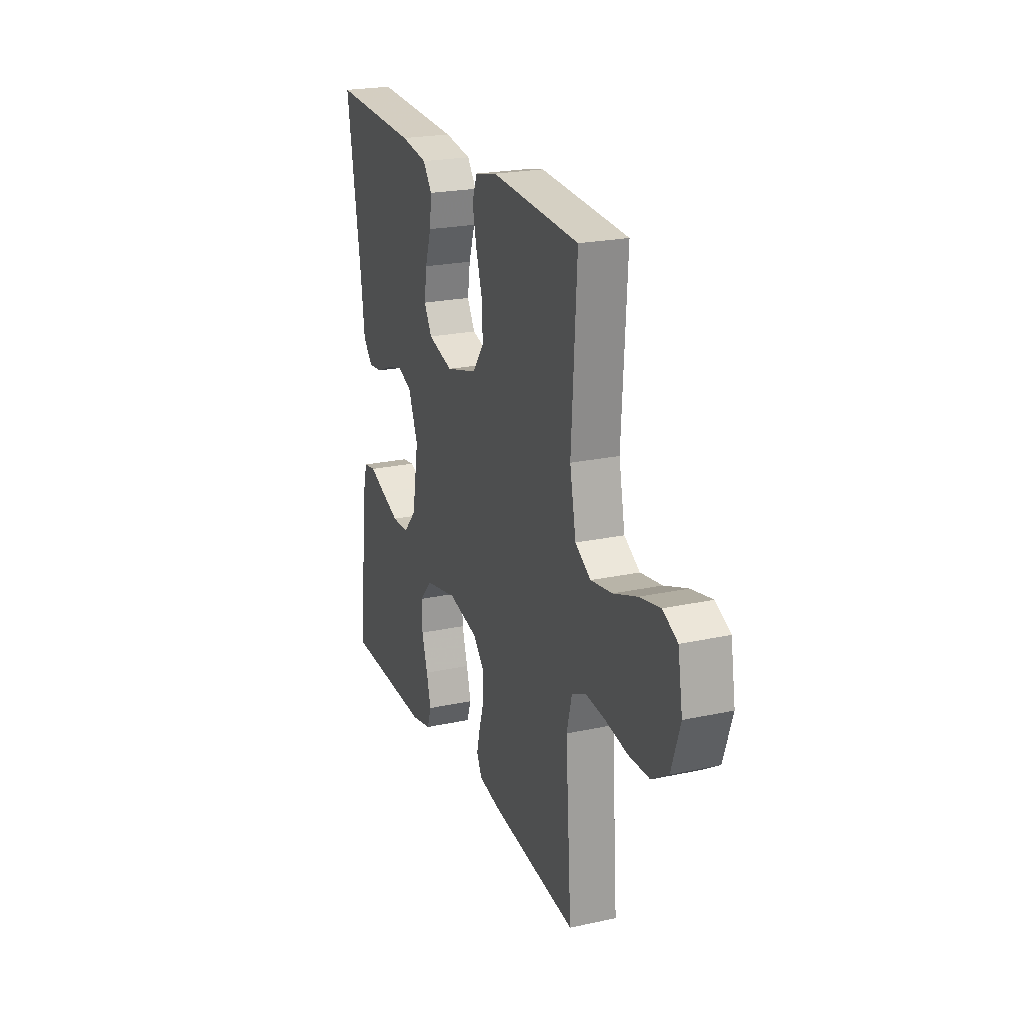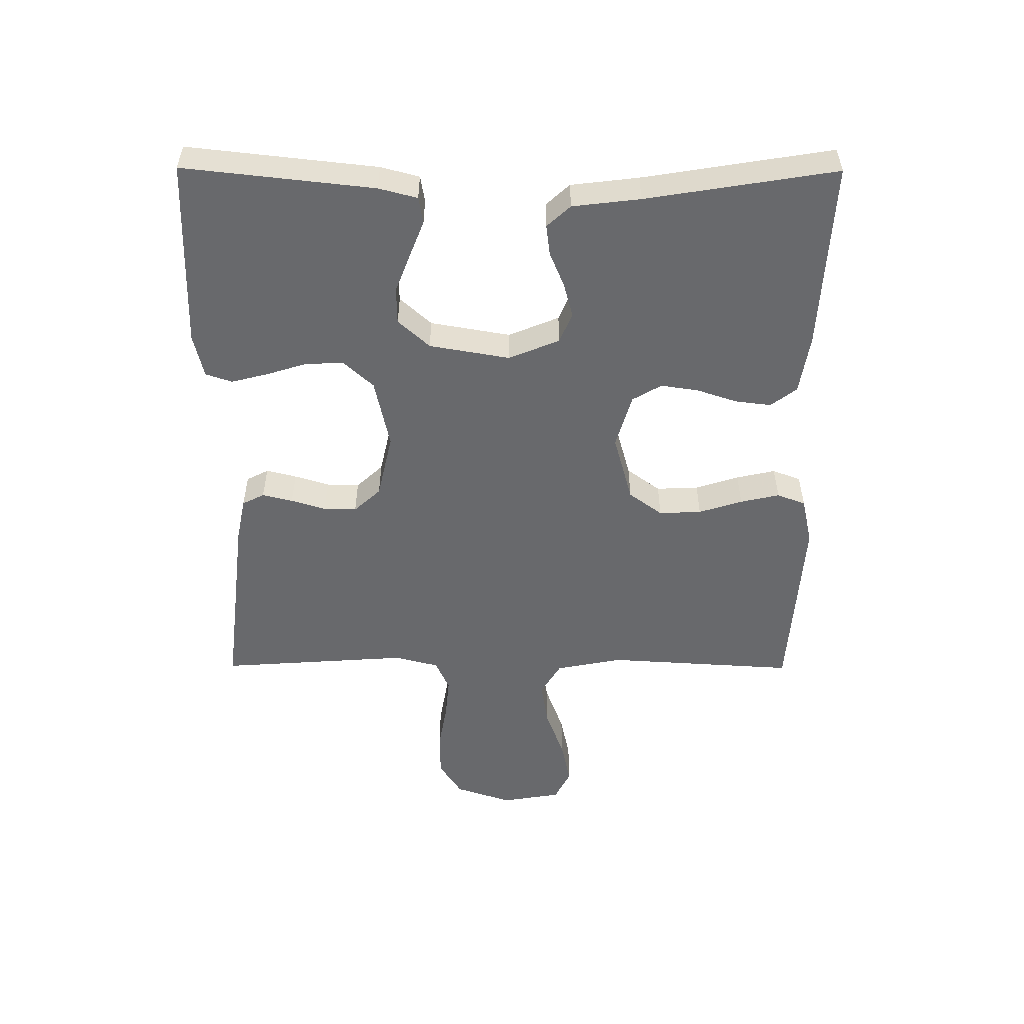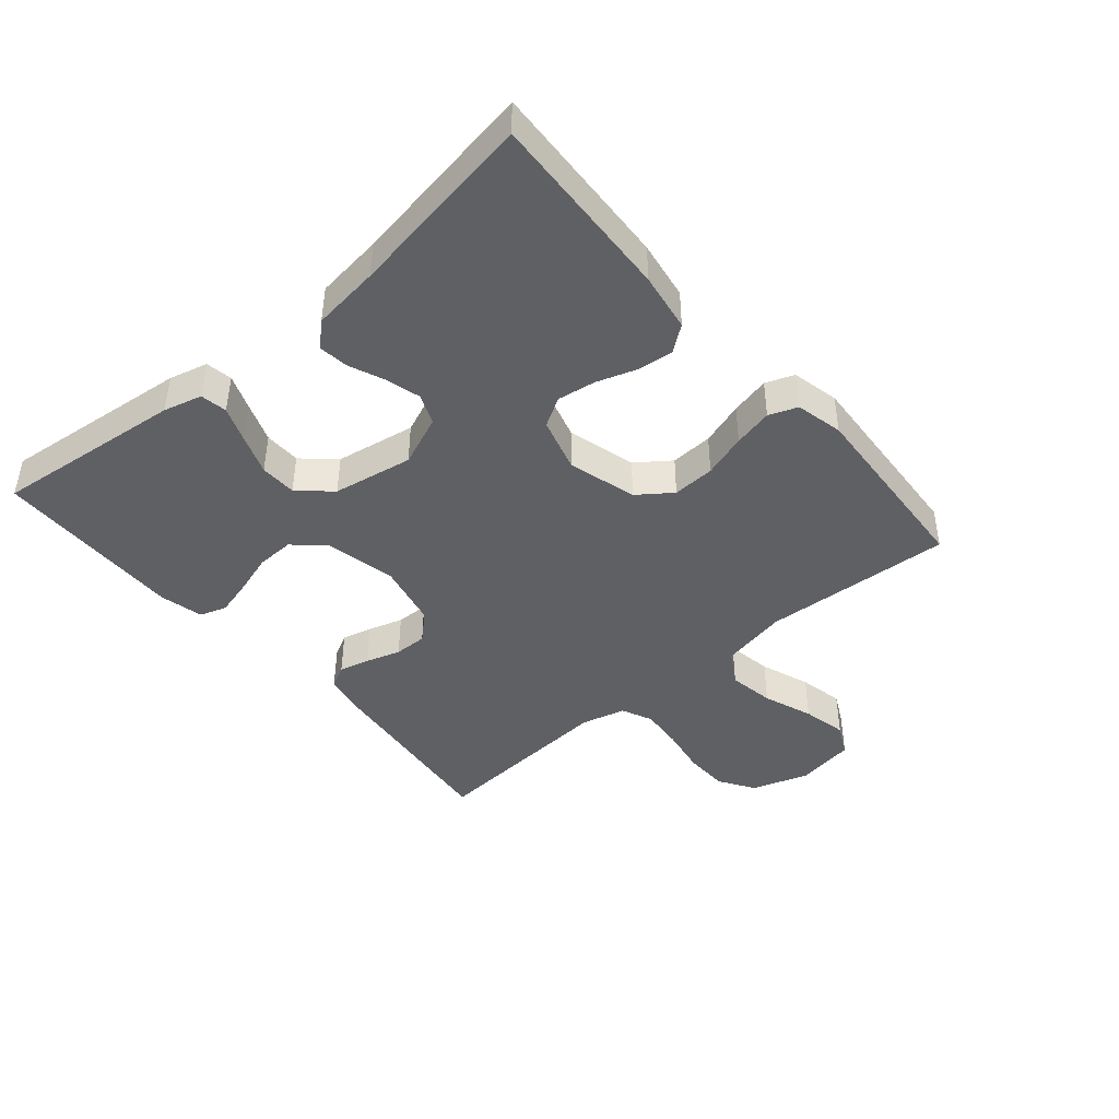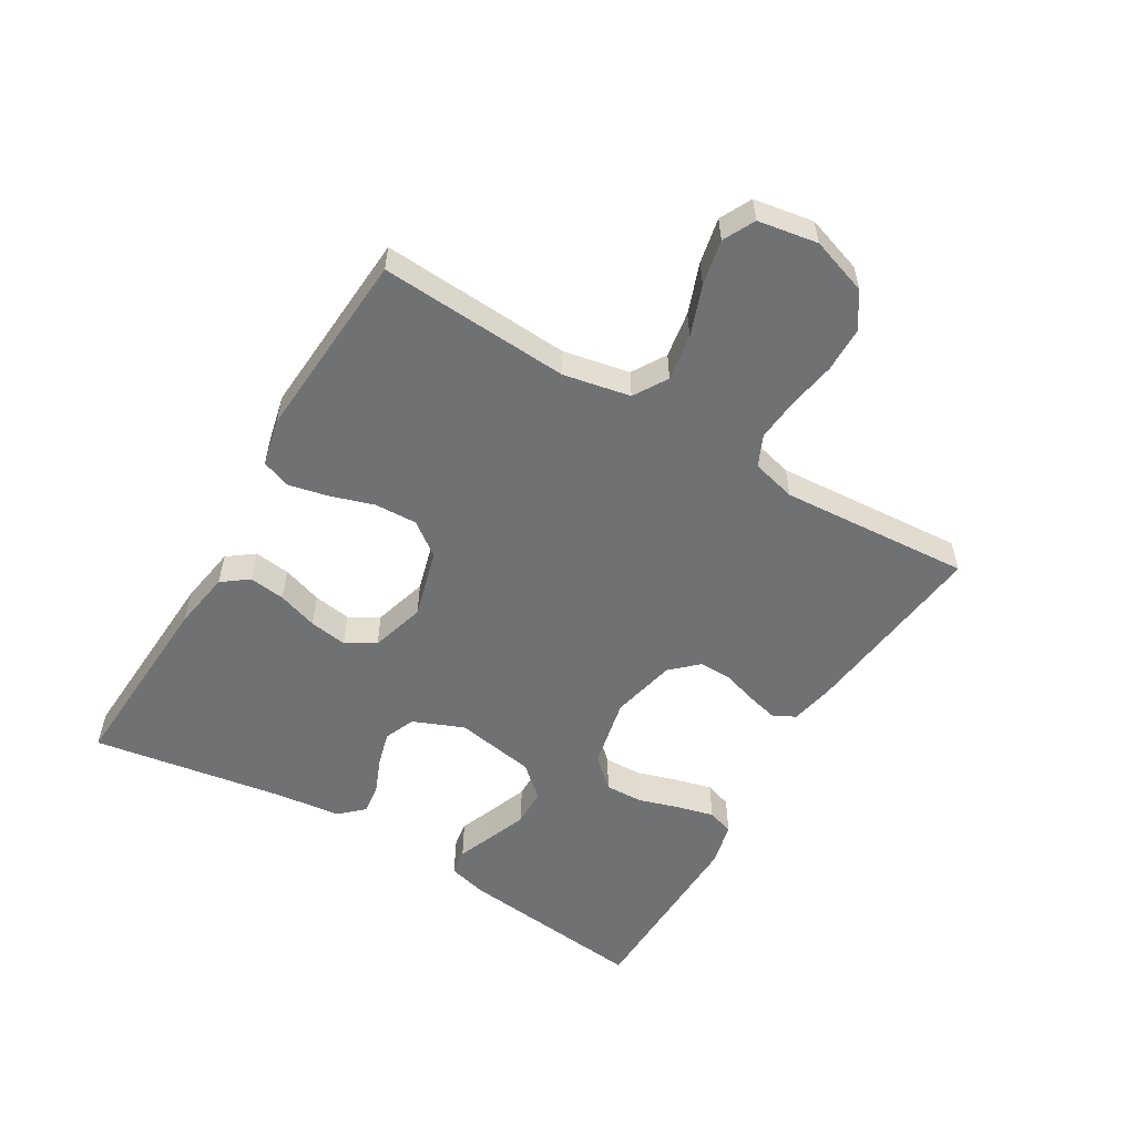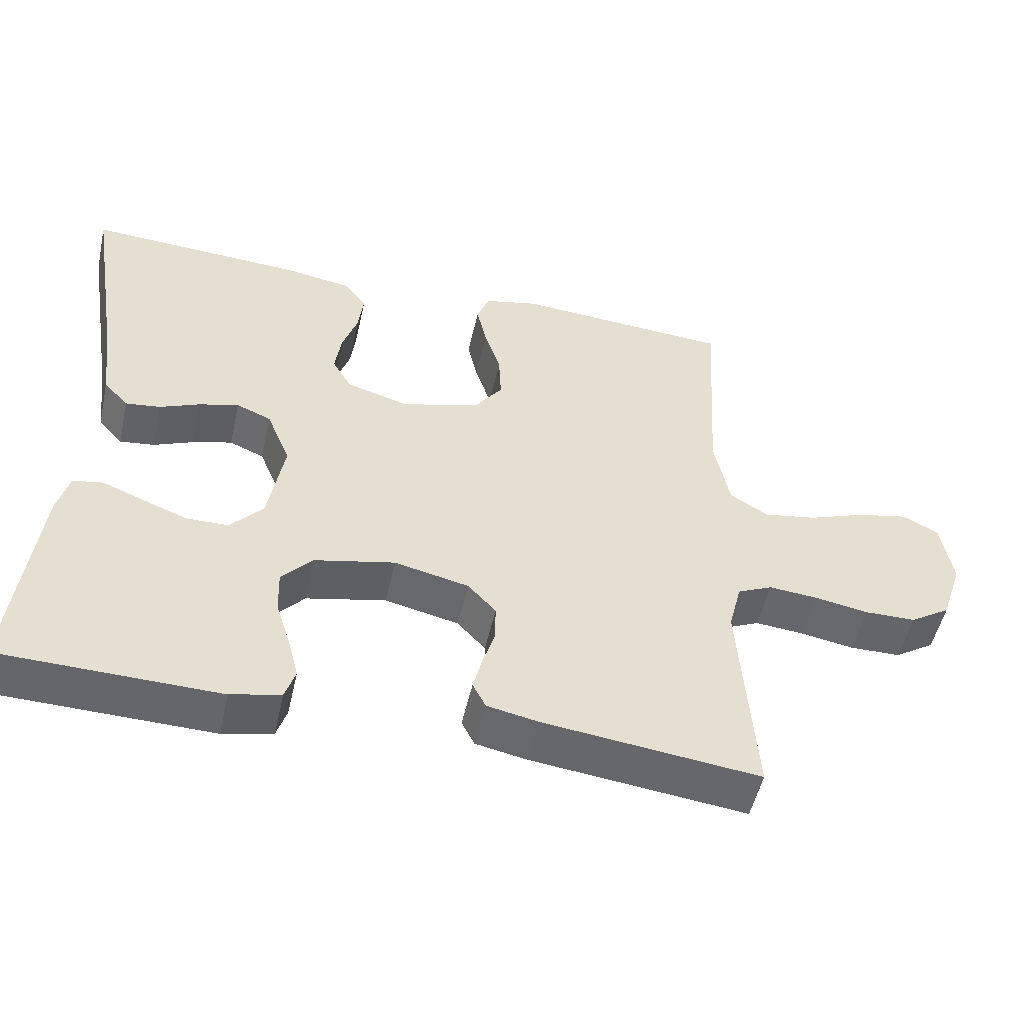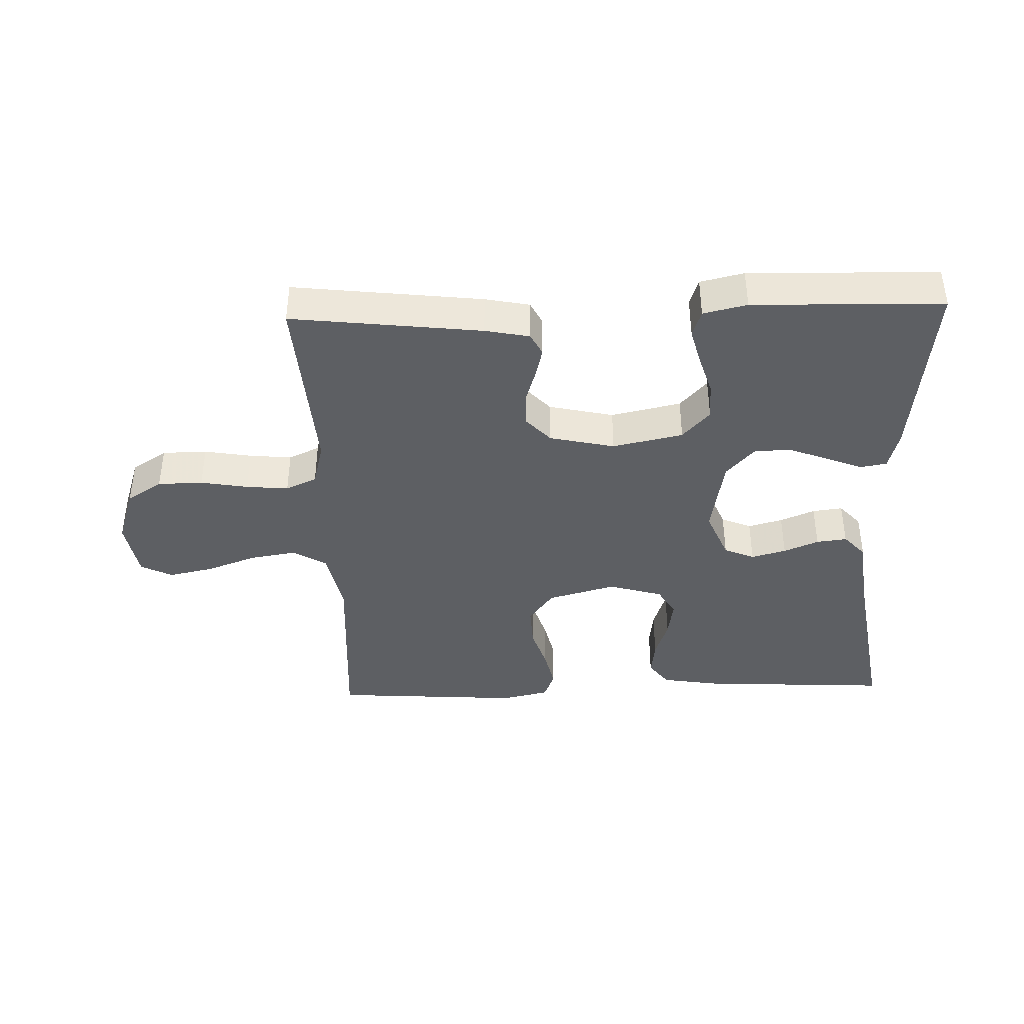
<metadata>
{"format":"obj","ext":"obj","renderer":"f3d","projection":"perspective","resolution":1024,"background":"white","views":[{"elev":22.3,"azim":69.4,"up":"+Z"},{"elev":-52.8,"azim":-90.3,"up":"+Y"},{"elev":-43.3,"azim":-49.5,"up":"+Y"},{"elev":-55.1,"azim":59.2,"up":"+Y"},{"elev":-51.6,"azim":-12.6,"up":"+Z"},{"elev":-40.2,"azim":-178.2,"up":"+Y"}]}
</metadata>
<code>
v 0.5 0.07 -0.5
v 0.2 0.07 -0.465
v 0.13 0.07 -0.451
v 0.112 0.07 -0.416
v 0.124 0.07 -0.368
v 0.141 0.07 -0.313
v 0.142 0.07 -0.261
v 0.103 0.07 -0.219
v 0 0.07 -0.196
v -0.111 0.07 -0.22
v -0.154 0.07 -0.267
v -0.152 0.07 -0.327
v -0.132 0.07 -0.391
v -0.117 0.07 -0.449
v -0.131 0.07 -0.491
v -0.2 0.07 -0.507
v -0.5 0.07 -0.5
v -0.467 0.07 -0.2
v -0.451 0.07 -0.139
v -0.409 0.07 -0.132
v -0.353 0.07 -0.154
v -0.29 0.07 -0.178
v -0.232 0.07 -0.177
v -0.187 0.07 -0.127
v -0.165 0.07 0
v -0.198 0.07 0.08
v -0.246 0.07 0.1
v -0.301 0.07 0.085
v -0.356 0.07 0.062
v -0.404 0.07 0.056
v -0.438 0.07 0.093
v -0.451 0.07 0.2
v -0.5 0.07 0.5
v -0.2 0.07 0.484
v -0.107 0.07 0.469
v -0.076 0.07 0.428
v -0.083 0.07 0.371
v -0.104 0.07 0.308
v -0.113 0.07 0.248
v -0.086 0.07 0.202
v 0 0.07 0.177
v 0.108 0.07 0.207
v 0.147 0.07 0.26
v 0.144 0.07 0.327
v 0.122 0.07 0.396
v 0.108 0.07 0.458
v 0.125 0.07 0.503
v 0.2 0.07 0.52
v 0.5 0.07 0.5
v 0.482 0.07 0.2
v 0.503 0.07 0.095
v 0.556 0.07 0.063
v 0.629 0.07 0.075
v 0.708 0.07 0.104
v 0.779 0.07 0.119
v 0.829 0.07 0.094
v 0.845 0.07 0
v 0.815 0.07 -0.09
v 0.759 0.07 -0.126
v 0.688 0.07 -0.127
v 0.613 0.07 -0.114
v 0.546 0.07 -0.108
v 0.497 0.07 -0.13
v 0.479 0.07 -0.2
v 0.5 0 -0.5
v 0.2 0 -0.465
v 0.13 0 -0.451
v 0.112 0 -0.416
v 0.124 0 -0.368
v 0.141 0 -0.313
v 0.142 0 -0.261
v 0.103 0 -0.219
v 0 0 -0.196
v -0.111 0 -0.22
v -0.154 0 -0.267
v -0.152 0 -0.327
v -0.132 0 -0.391
v -0.117 0 -0.449
v -0.131 0 -0.491
v -0.2 0 -0.507
v -0.5 0 -0.5
v -0.467 0 -0.2
v -0.451 0 -0.139
v -0.409 0 -0.132
v -0.353 0 -0.154
v -0.29 0 -0.178
v -0.232 0 -0.177
v -0.187 0 -0.127
v -0.165 0 0
v -0.198 0 0.08
v -0.246 0 0.1
v -0.301 0 0.085
v -0.356 0 0.062
v -0.404 0 0.056
v -0.438 0 0.093
v -0.451 0 0.2
v -0.5 0 0.5
v -0.2 0 0.484
v -0.107 0 0.469
v -0.076 0 0.428
v -0.083 0 0.371
v -0.104 0 0.308
v -0.113 0 0.248
v -0.086 0 0.202
v 0 0 0.177
v 0.108 0 0.207
v 0.147 0 0.26
v 0.144 0 0.327
v 0.122 0 0.396
v 0.108 0 0.458
v 0.125 0 0.503
v 0.2 0 0.52
v 0.5 0 0.5
v 0.482 0 0.2
v 0.503 0 0.095
v 0.556 0 0.063
v 0.629 0 0.075
v 0.708 0 0.104
v 0.779 0 0.119
v 0.829 0 0.094
v 0.845 0 0
v 0.815 0 -0.09
v 0.759 0 -0.126
v 0.688 0 -0.127
v 0.613 0 -0.114
v 0.546 0 -0.108
v 0.497 0 -0.13
v 0.479 0 -0.2
f 58 59 60 61
f 58 61 62
f 57 58 62
f 56 57 62
f 53 54 55 56
f 52 53 56 62
f 51 52 62 63
f 47 48 49 50
f 44 45 46 47
f 44 47 50 51
f 35 36 37 38
f 35 38 39
f 32 33 34 35
f 32 35 39
f 31 32 39 40
f 28 29 30 31
f 27 28 31 40
f 18 19 20 21
f 18 21 22
f 17 18 22 23
f 12 13 14 15
f 12 15 16 17
f 3 4 5 6
f 1 2 3 6
f 64 1 6 7
f 63 64 7 8
f 43 44 51 63
f 42 43 63 8
f 41 42 8 9
f 26 27 40 41
f 25 26 41 9
f 24 25 9 10
f 23 24 10 11
f 11 12 17 23
f 125 124 123 122
f 126 125 122
f 126 122 121
f 126 121 120
f 120 119 118 117
f 126 120 117 116
f 127 126 116 115
f 114 113 112 111
f 111 110 109 108
f 115 114 111 108
f 102 101 100 99
f 103 102 99
f 99 98 97 96
f 103 99 96
f 104 103 96 95
f 95 94 93 92
f 104 95 92 91
f 85 84 83 82
f 86 85 82
f 87 86 82 81
f 79 78 77 76
f 81 80 79 76
f 70 69 68 67
f 70 67 66 65
f 71 70 65 128
f 72 71 128 127
f 127 115 108 107
f 72 127 107 106
f 73 72 106 105
f 105 104 91 90
f 73 105 90 89
f 74 73 89 88
f 75 74 88 87
f 87 81 76 75
f 1 65 66 2
f 2 66 67 3
f 3 67 68 4
f 4 68 69 5
f 5 69 70 6
f 6 70 71 7
f 7 71 72 8
f 8 72 73 9
f 9 73 74 10
f 10 74 75 11
f 11 75 76 12
f 12 76 77 13
f 13 77 78 14
f 14 78 79 15
f 15 79 80 16
f 16 80 81 17
f 17 81 82 18
f 18 82 83 19
f 19 83 84 20
f 20 84 85 21
f 21 85 86 22
f 22 86 87 23
f 23 87 88 24
f 24 88 89 25
f 25 89 90 26
f 26 90 91 27
f 27 91 92 28
f 28 92 93 29
f 29 93 94 30
f 30 94 95 31
f 31 95 96 32
f 32 96 97 33
f 33 97 98 34
f 34 98 99 35
f 35 99 100 36
f 36 100 101 37
f 37 101 102 38
f 38 102 103 39
f 39 103 104 40
f 40 104 105 41
f 41 105 106 42
f 42 106 107 43
f 43 107 108 44
f 44 108 109 45
f 45 109 110 46
f 46 110 111 47
f 47 111 112 48
f 48 112 113 49
f 49 113 114 50
f 50 114 115 51
f 51 115 116 52
f 52 116 117 53
f 53 117 118 54
f 54 118 119 55
f 55 119 120 56
f 56 120 121 57
f 57 121 122 58
f 58 122 123 59
f 59 123 124 60
f 60 124 125 61
f 61 125 126 62
f 62 126 127 63
f 63 127 128 64
f 64 128 65 1

</code>
